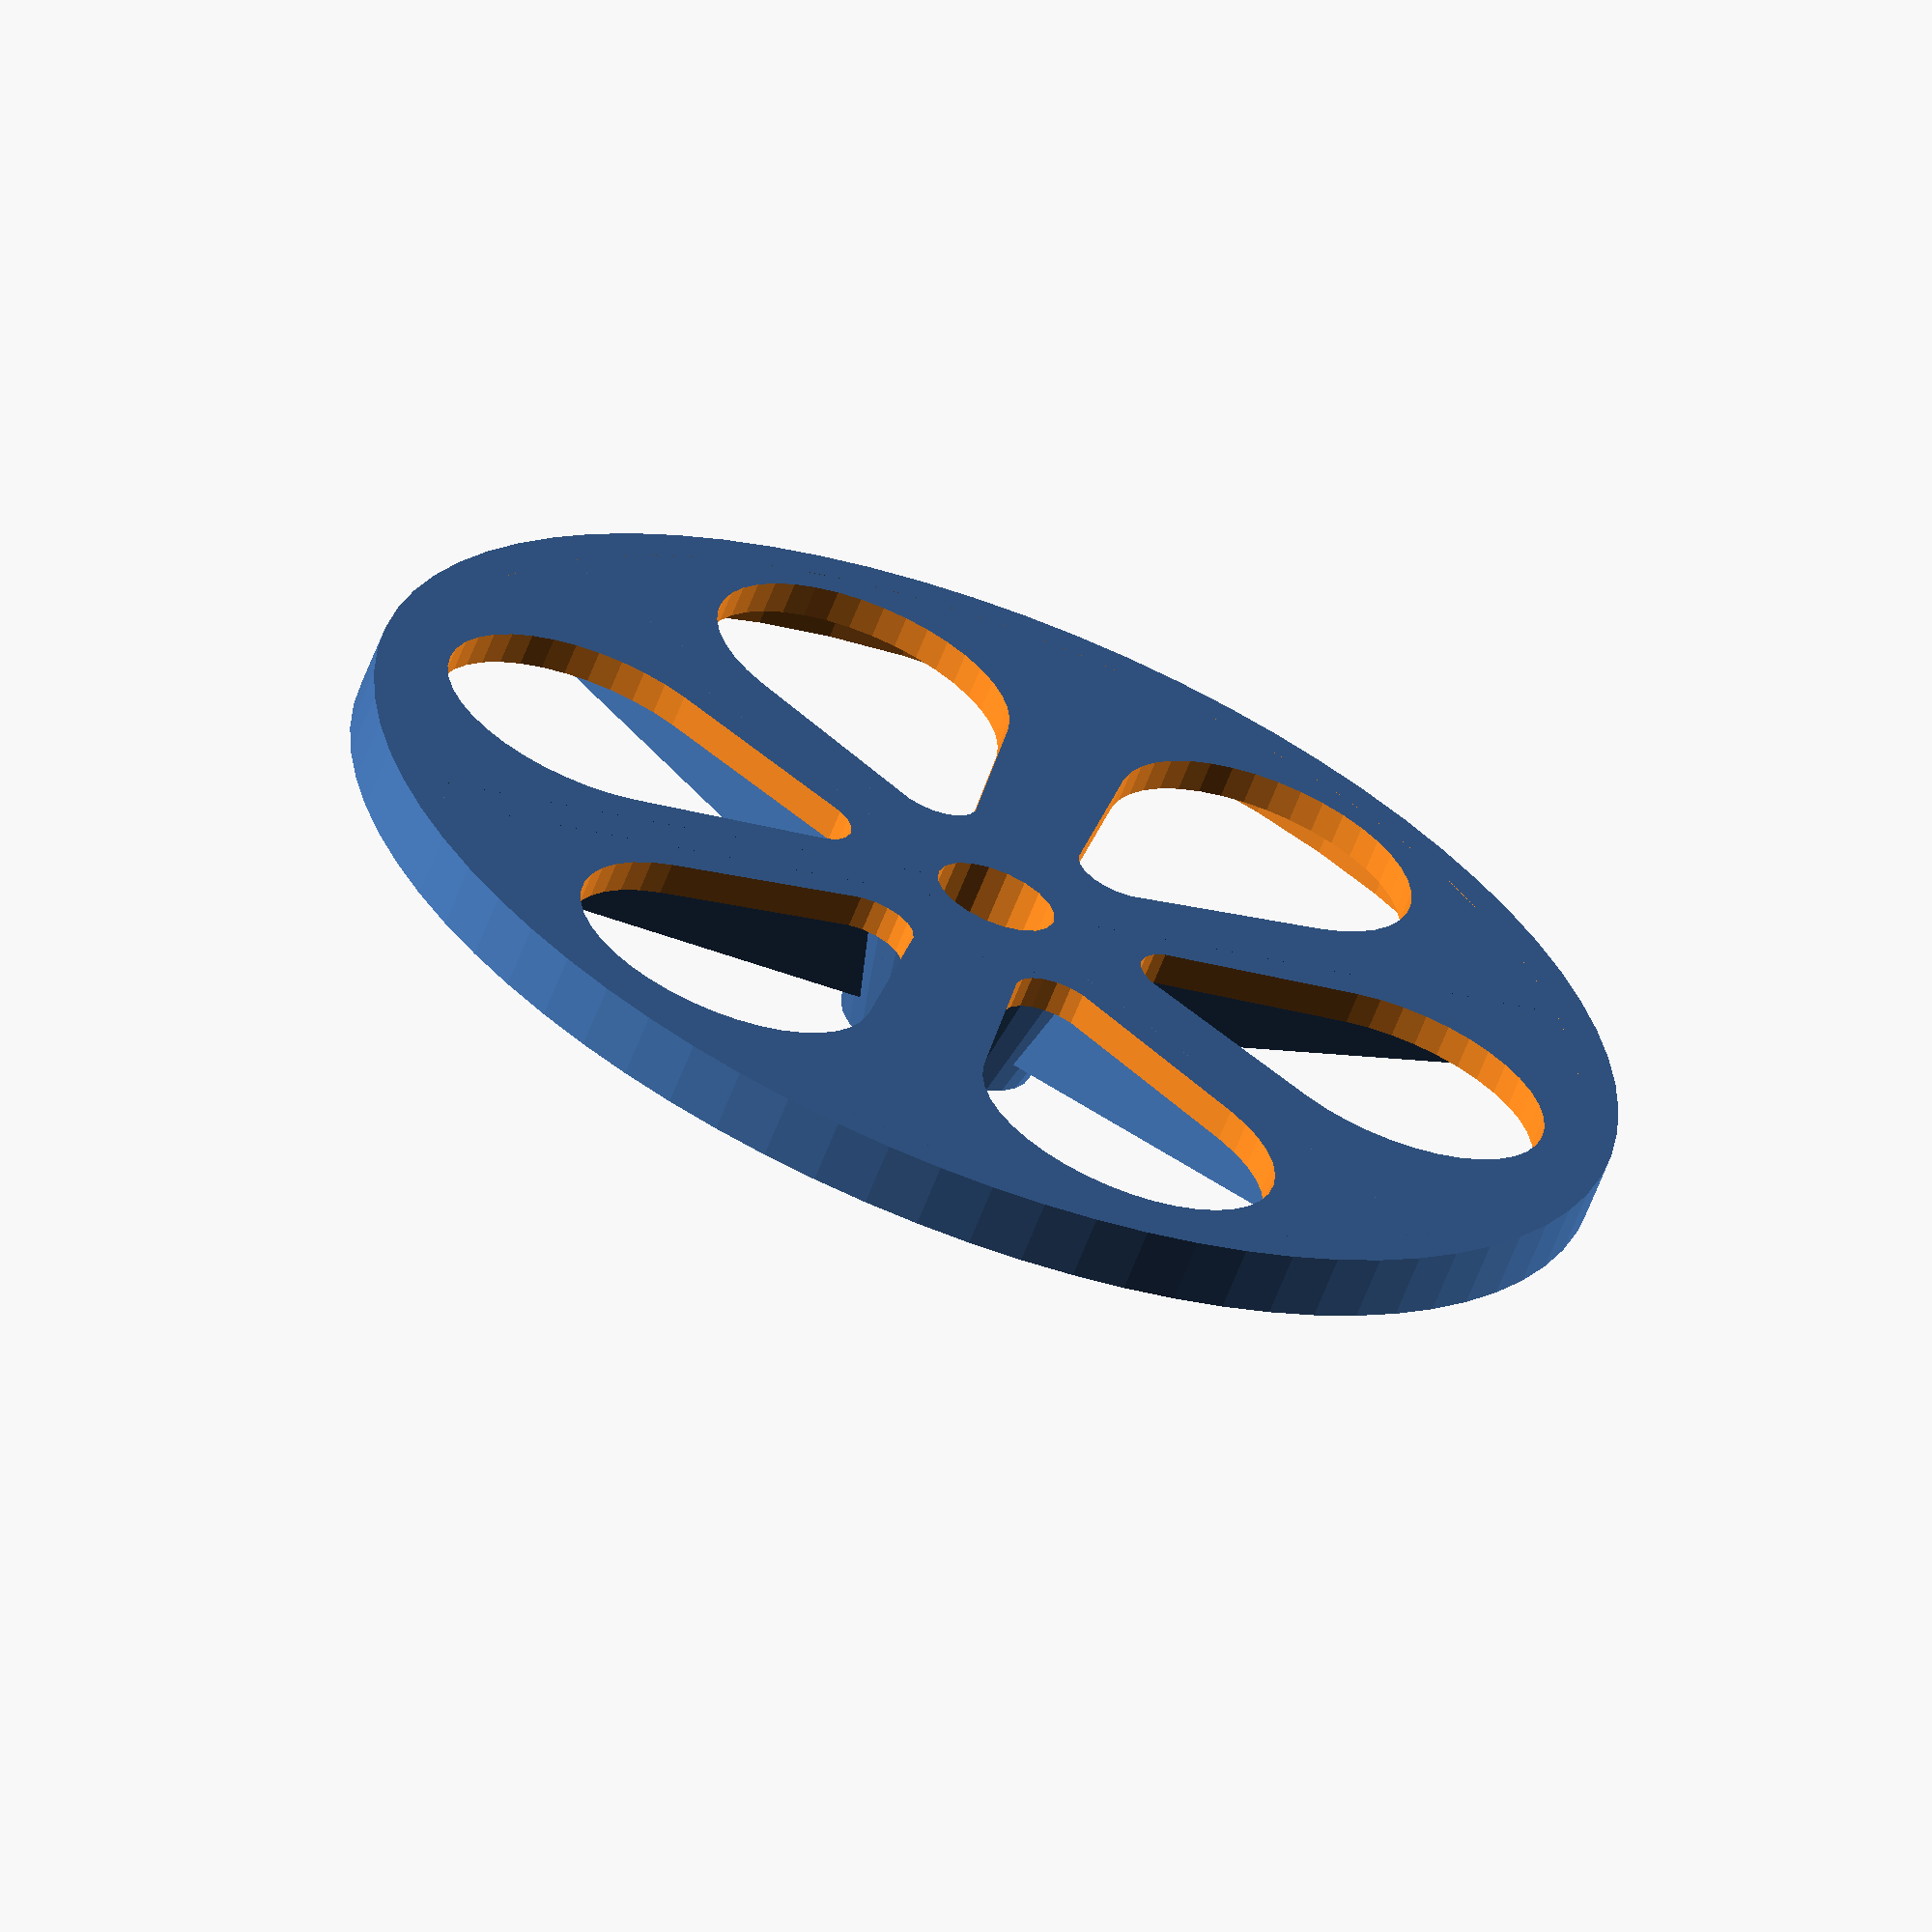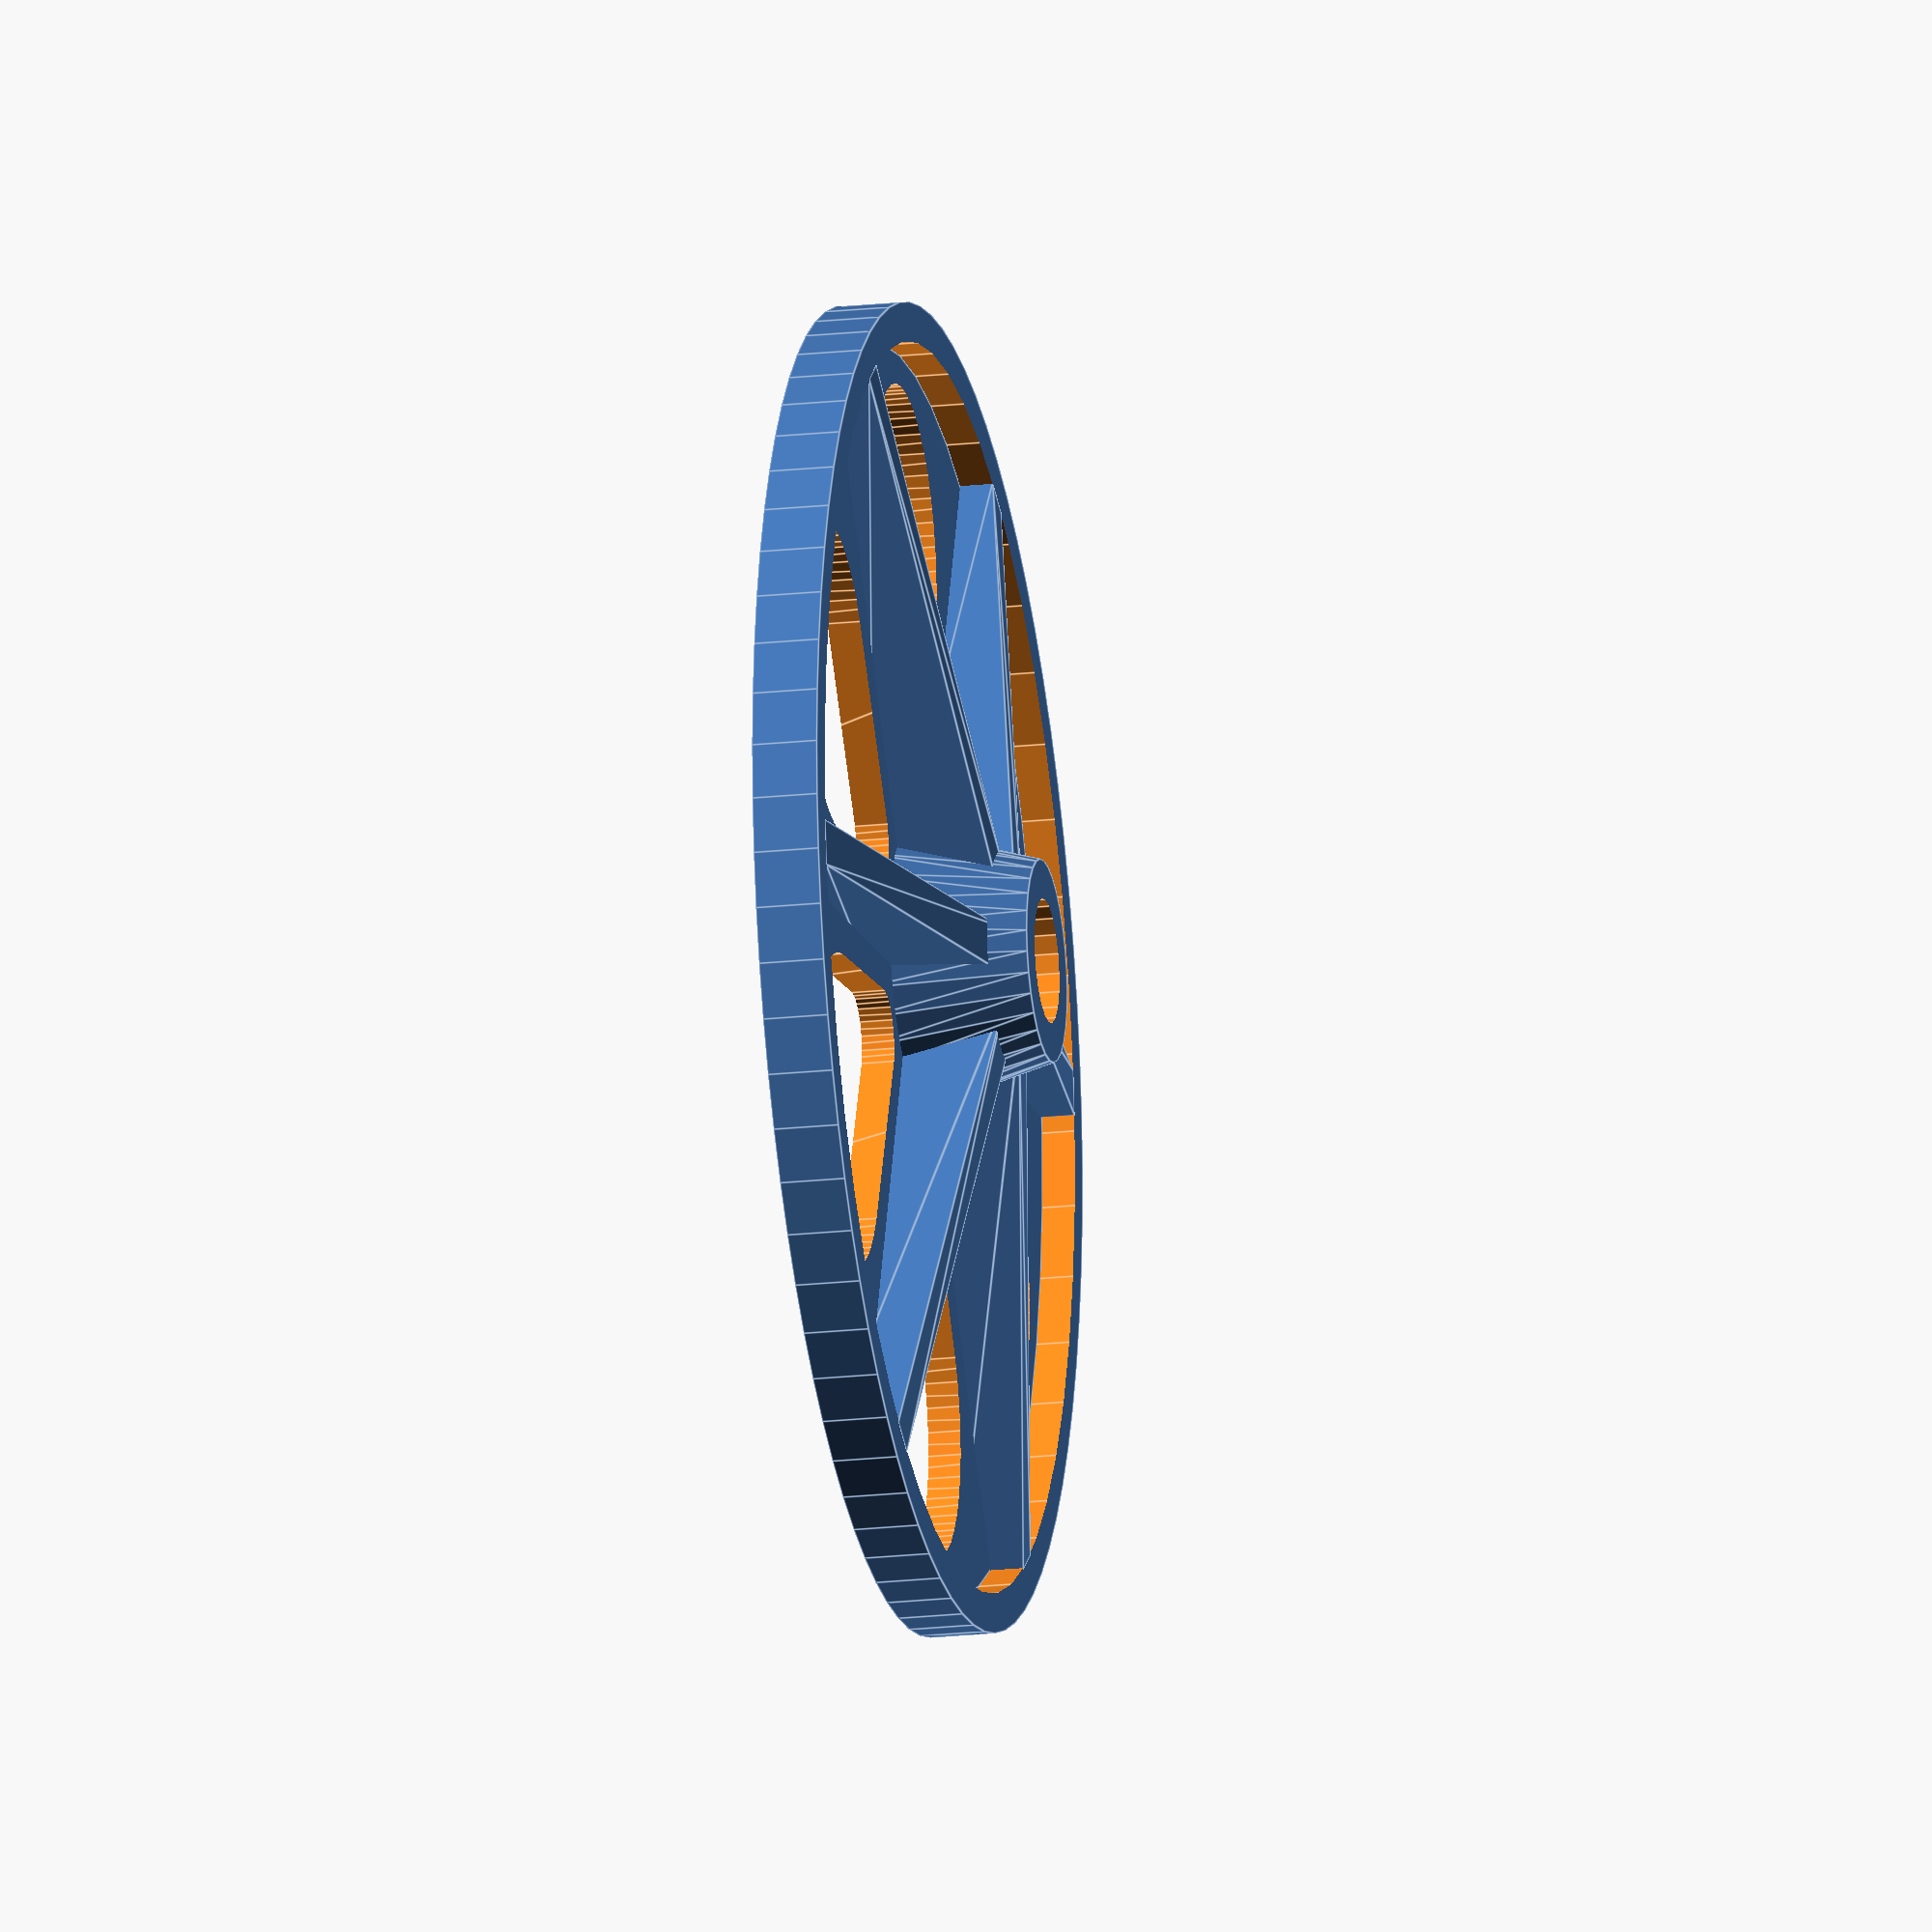
<openscad>
//***** Shockflyer Wheel ******
//*    Henning Stöcklein              *
//*  Free for noncommercial use   *
//*  Version 27.8.2016                *
//*************************

// Axis hole diameter
dwelle = 3.8; // [2.0:0.1:4.0]

// Wheel disc thickness
dicke = 1.0; // [0.8:0.1:2.0]

// Wheel disc diameter (default = 38)
diam  = 38; // [25:45]

// Tire radius 
rkragen = 1.2; // [0.8:0.1:2.5]

// Tire height
hkragen = 1; // [0.8:0.1:2.5]

// Center hub height
hnabe = 5; // [1:0.2:6]

// Center hub diameter
dnabe = 9; // [5:12]

// Spoke height
hspeiche = 3 ; // [1:0.1:5]

// Show Spacer?
showspacer = 0 ; // [1:YES, 0:NO]

// Spacer height
hspacer = 3 ; // [1:0.1:4]

// Spacer hole diameter
dspacer = 3.6; // [2.0:0.1:4.0]


//*********** End of user parameters *************

module wheel ()
{
  difference() {
    union() {
	   // Scheibe und Nabe
       translate ([0,0,dicke/2]) cylinder (r=diam/2, h=dicke, $fn=50, center=true);
   	   translate ([0,0,hnabe/2]) cylinder (r1=dnabe/2, r2=dwelle/2+1.2, h=hnabe, $fn=30, center=true);

	   // Kragen aussenherum = Lauffläche
		difference ()
        {
     	  translate ([0,0,(dicke+hkragen)/2]) 
              cylinder (r=diam/2+rkragen, h=dicke+hkragen, $fn=75, center=true);
          cylinder (r=diam/2, h=20, $fn=50, center=true);
      } // diff
    } // union

    // Loch in der Nabe
    cylinder (r=dwelle/2, h=20, $fn=20, center=true);

    // 6 Aussparungen zwischen den Speichen
    for (x = [0:60:360]) {
      rotate ([0,0,x]) hull()
      {
          translate ([diam*0.35,0,0]) cylinder (r=diam/8, h=20, $fn=40, center=true);
          translate ([6.2,0,0]) cylinder (r=1.4, h=20, $fn=20, center=true);
      }
    }
  }

  // 6 Versteifungsrippen zwischen Nabe und Speichen
  for (x = [30:60:390])
  {
	   rotate ([0,0,x]) hull()
       {
           translate ([dwelle/2+0.1,0,(dicke+hspeiche)/2]) cube ([0.1, 1.4, dicke+hspeiche], center=true);
           translate ([diam/2,0,(dicke+hkragen)/2]) cube ([0.1, 1.4, dicke+hkragen], center=true);
       }
  } // for
} // module wheel

// Distanzröllchen
module spacer()
{
  translate ([0,0,hspacer/2]) 
    difference()
    {
      cylinder (r=0.7*dnabe/2, h=hspacer, $fn=30, center=true);
      cylinder (r=dspacer/2, h=20, $fn=20, center=true);
    }
}

wheel() ;

if (showspacer == 1) translate ([25,25,0]) spacer() ;

</openscad>
<views>
elev=64.1 azim=348.9 roll=158.8 proj=o view=wireframe
elev=199.8 azim=82.1 roll=258.5 proj=o view=edges
</views>
